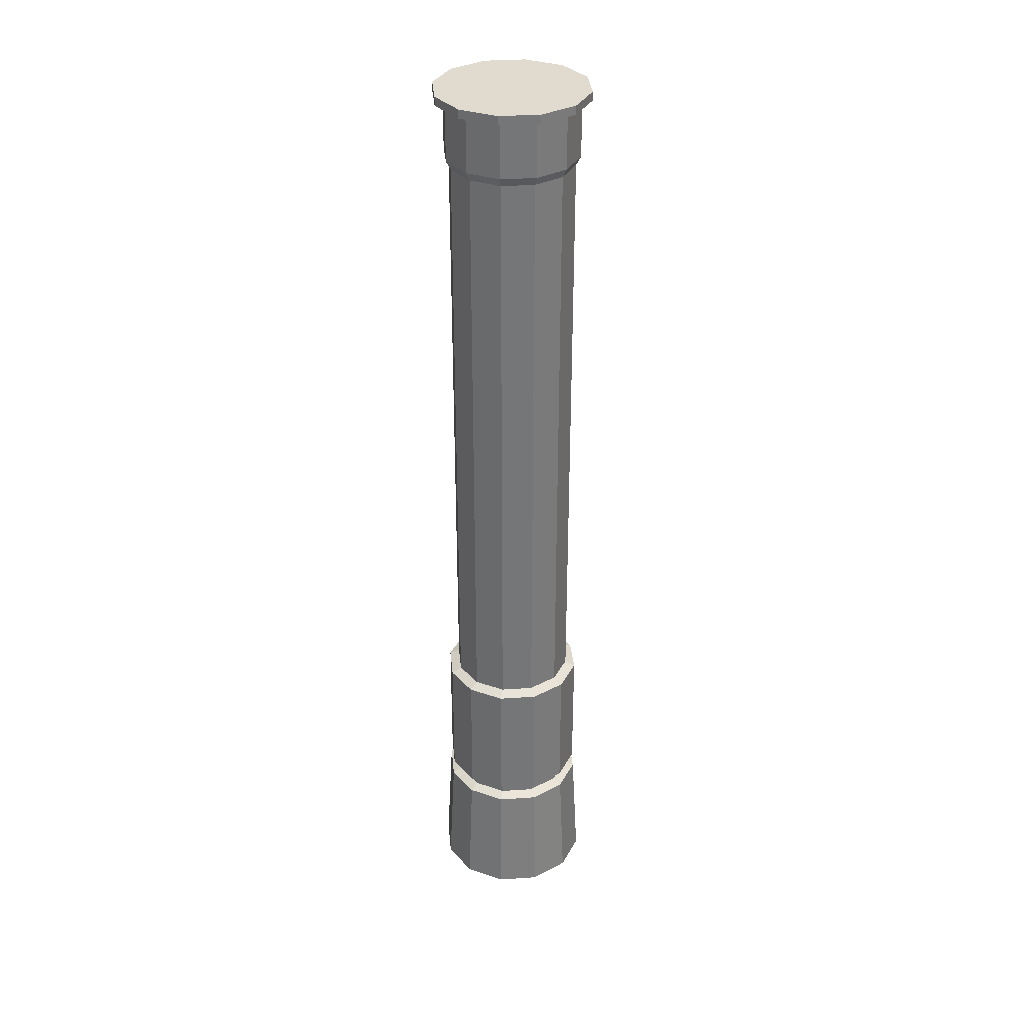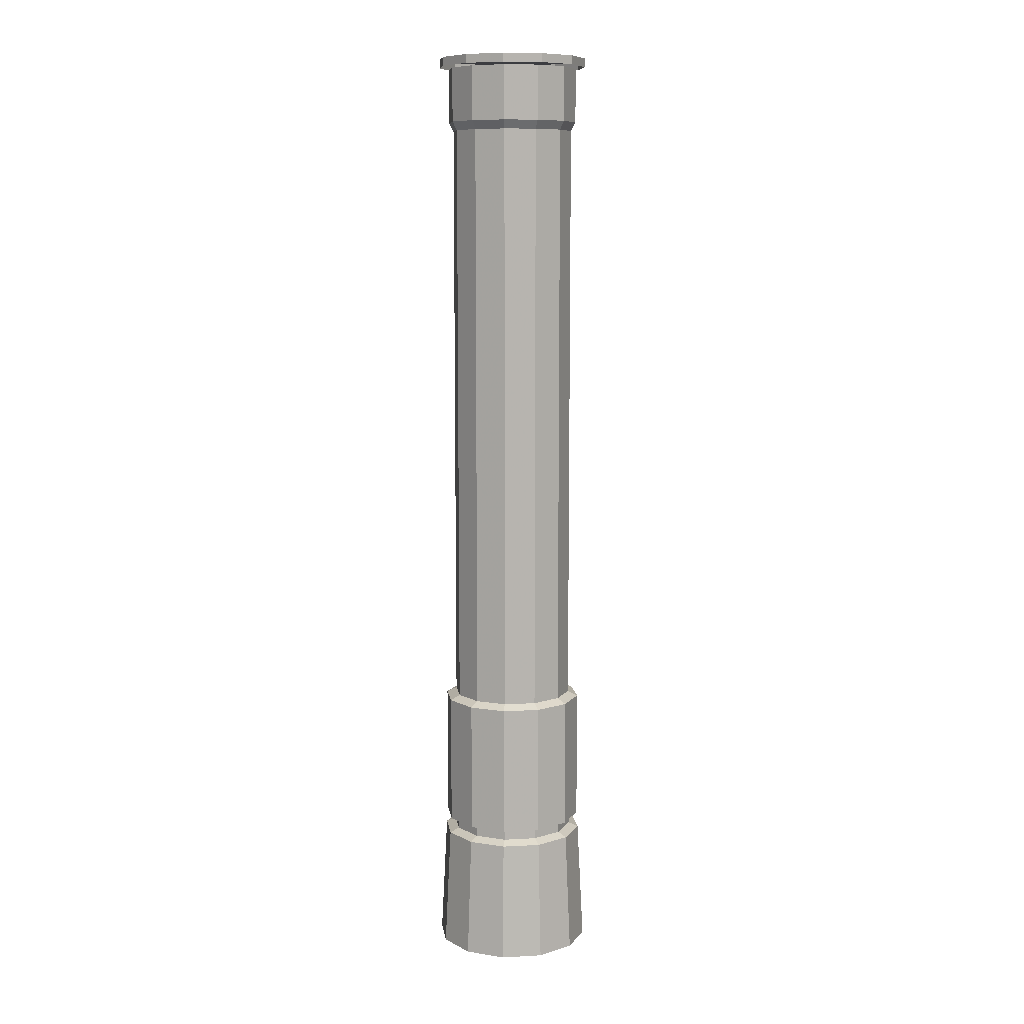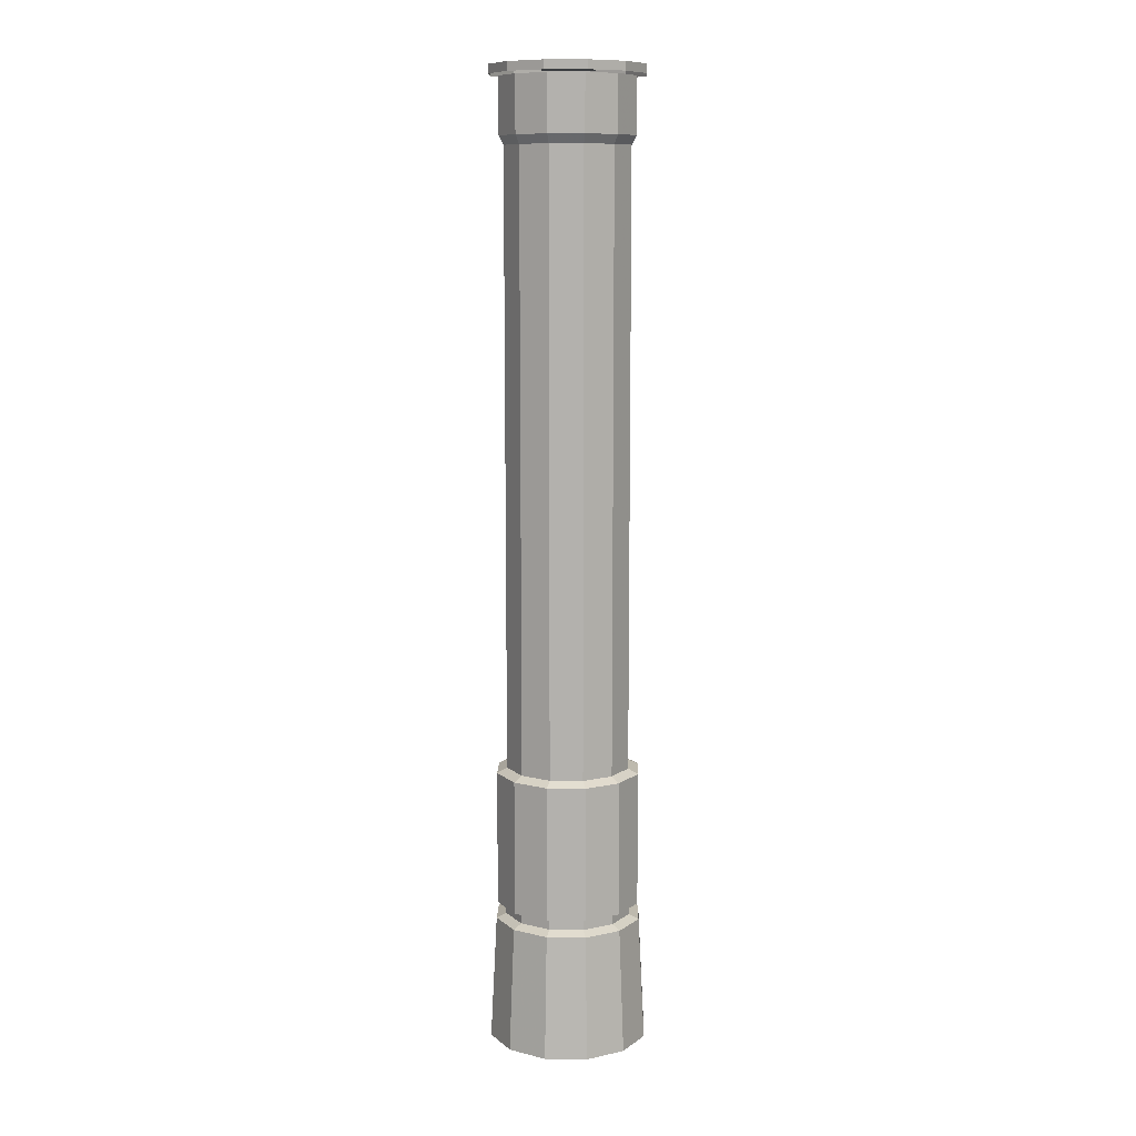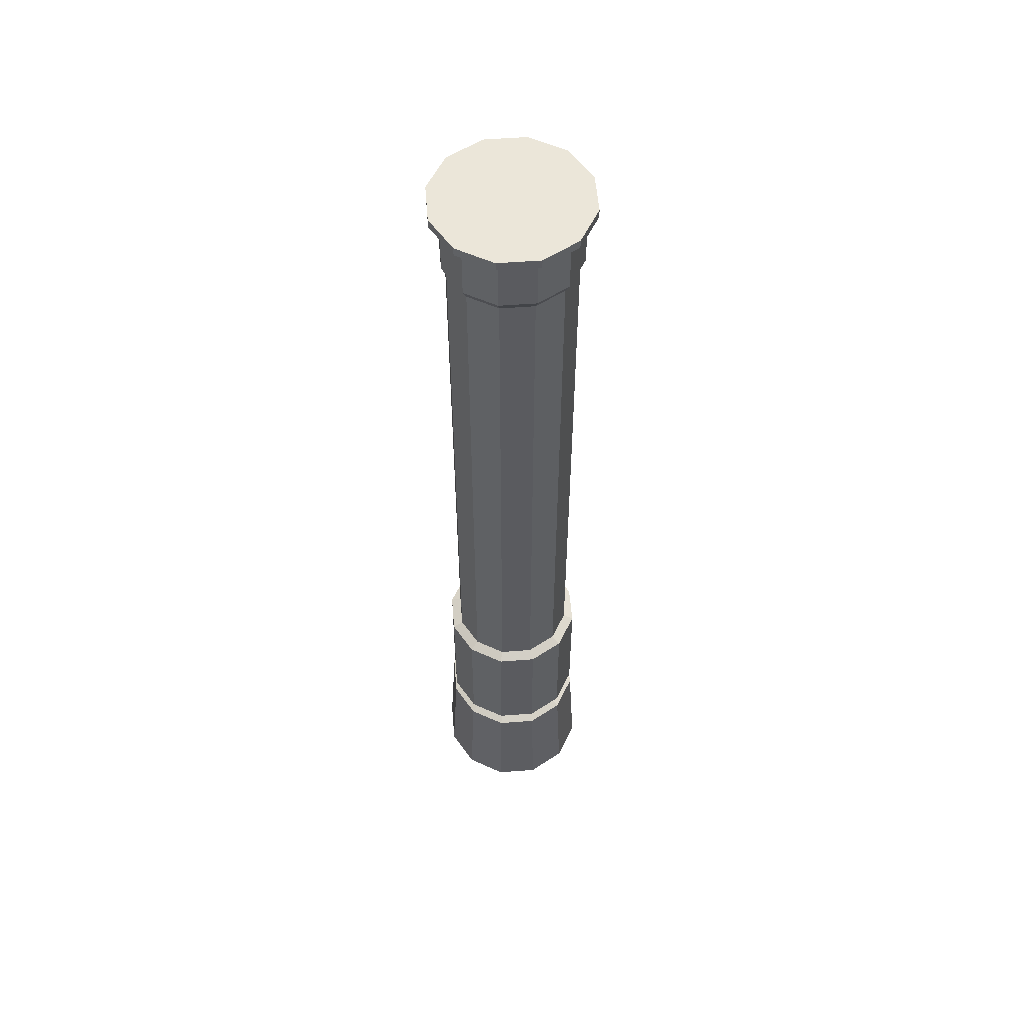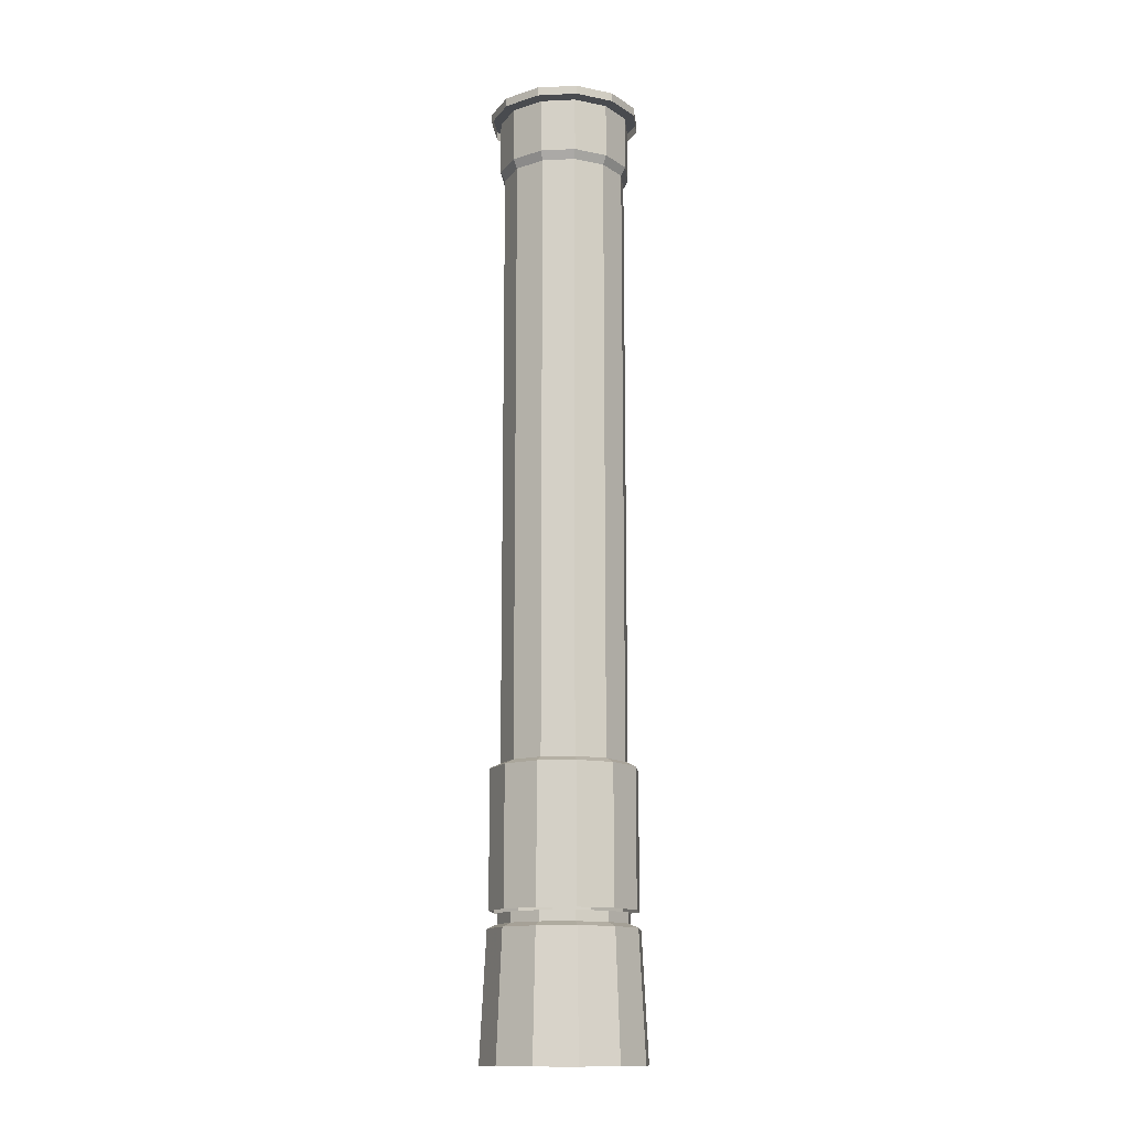
<metadata>
{"format":"obj","ext":"obj","renderer":"f3d","projection":"perspective","resolution":1024,"background":"white","views":[{"elev":33.7,"azim":-170.3,"up":"+Z"},{"elev":9.6,"azim":37.1,"up":"+Z"},{"elev":10.5,"azim":-43.5,"up":"+Z"},{"elev":55.6,"azim":40.4,"up":"+Z"},{"elev":-13.8,"azim":-99.1,"up":"+Z"}]}
</metadata>
<code>
g zhucheng_yewai_291_zhuzi_01_b
v 118.1 68.16 836.5
v 118.1 68.16 1057
v 136.3 0.000152 1057
v 136.3 0.000117 836.5
v 68.16 118.1 836.5
v 68.16 118.1 1057
v -3e-06 136.3 836.5
v -3e-06 136.3 1057
v -68.16 118.1 836.5
v -68.16 118.1 1057
v -118.1 68.16 836.5
v -118.1 68.16 1057
v -136.3 9.2e-05 836.5
v -136.3 0.000127 1057
v -118.1 -68.16 836.5
v -118.1 -68.16 1057
v -136.3 0.000127 1057
v -136.3 9.2e-05 836.5
v -68.16 -118.1 836.5
v -68.16 -118.1 1057
v 3.5e-05 -136.3 836.5
v 3.5e-05 -136.3 1057
v 68.16 -118.1 836.5
v 68.16 -118.1 1057
v 118.1 -68.16 1057
v 118.1 -68.16 836.5
v 118.1 68.16 1499
v 118.1 68.16 1720
v 136.3 0.000257 1720
v 136.3 0.000222 1499
v 68.16 118.1 1499
v 68.16 118.1 1720
v -3e-06 136.3 1499
v -3e-06 136.3 1720
v -68.16 118.1 1499
v -68.16 118.1 1720
v -118.1 68.16 1499
v -118.1 68.16 1720
v -136.3 0.000197 1499
v -136.3 0.000231 1720
v -118.1 -68.16 1499
v -118.1 -68.16 1720
v -136.3 0.000231 1720
v -136.3 0.000197 1499
v -68.16 -118.1 1499
v -68.16 -118.1 1720
v 3.5e-05 -136.3 1499
v 3.5e-05 -136.3 1720
v 68.16 -118.1 1499
v 68.16 -118.1 1720
v 118.1 -68.16 1720
v 118.1 -68.16 1499
f 1 2 3
f 3 4 1
f 5 6 2
f 2 1 5
f 7 8 6
f 6 5 7
f 9 10 8
f 8 7 9
f 11 12 10
f 10 9 11
f 13 14 12
f 12 11 13
f 15 16 17
f 17 18 15
f 19 20 16
f 16 15 19
f 21 22 20
f 20 19 21
f 23 24 22
f 22 21 23
f 25 24 23
f 23 26 25
f 4 3 25
f 25 26 4
f 27 28 29
f 29 30 27
f 31 32 28
f 28 27 31
f 33 34 32
f 32 31 33
f 35 36 34
f 34 33 35
f 37 38 36
f 36 35 37
f 39 40 38
f 38 37 39
f 41 42 43
f 43 44 41
f 45 46 42
f 42 41 45
f 47 48 46
f 46 45 47
f 49 50 48
f 48 47 49
f 51 50 49
f 49 52 51
f 30 29 51
f 51 52 30
g zhucheng_yewai_291_zhuzi_01_b
v 118.1 68.16 836.5
v 136.3 0.000117 836.5
v 136.3 8.2e-05 615.6
v 118.1 68.16 615.6
v 68.16 118.1 836.5
v 68.16 118.1 615.6
v -3e-06 136.3 836.5
v -3e-06 136.3 615.6
v -68.16 118.1 836.5
v -3e-06 136.3 836.5
v -3e-06 136.3 615.6
v -68.16 118.1 615.6
v -118.1 68.16 836.5
v -118.1 68.16 615.6
v -136.3 9.2e-05 836.5
v -136.3 5.7e-05 615.6
v -118.1 -68.16 836.5
v -118.1 -68.16 615.6
v -68.16 -118.1 836.5
v -68.16 -118.1 615.6
v 3.5e-05 -136.3 836.5
v 3.5e-05 -136.3 615.6
v 68.16 -118.1 836.5
v 68.16 -118.1 615.6
v 118.1 -68.16 836.5
v 118.1 -68.16 615.6
v 118.1 68.16 1499
v 136.3 0.000222 1499
v 136.3 0.000187 1278
v 118.1 68.16 1278
v 68.16 118.1 1499
v 68.16 118.1 1278
v -3e-06 136.3 1499
v -3e-06 136.3 1278
v -68.16 118.1 1499
v -3e-06 136.3 1499
v -3e-06 136.3 1278
v -68.16 118.1 1278
v -118.1 68.16 1499
v -118.1 68.16 1278
v -136.3 0.000197 1499
v -136.3 0.000161 1278
v -118.1 -68.16 1499
v -118.1 -68.16 1278
v -68.16 -118.1 1499
v -68.16 -118.1 1278
v 3.5e-05 -136.3 1499
v 3.5e-05 -136.3 1278
v 68.16 -118.1 1499
v 68.16 -118.1 1278
v 118.1 -68.16 1499
v 118.1 -68.16 1278
f 53 54 55
f 55 56 53
f 57 53 56
f 56 58 57
f 59 57 58
f 58 60 59
f 61 62 63
f 63 64 61
f 65 61 64
f 64 66 65
f 67 65 66
f 66 68 67
f 69 67 68
f 68 70 69
f 71 69 70
f 70 72 71
f 73 71 72
f 72 74 73
f 75 73 74
f 74 76 75
f 77 75 76
f 76 78 77
f 54 77 78
f 78 55 54
f 79 80 81
f 81 82 79
f 83 79 82
f 82 84 83
f 85 83 84
f 84 86 85
f 87 88 89
f 89 90 87
f 91 87 90
f 90 92 91
f 93 91 92
f 92 94 93
f 95 93 94
f 94 96 95
f 97 95 96
f 96 98 97
f 99 97 98
f 98 100 99
f 101 99 100
f 100 102 101
f 103 101 102
f 102 104 103
f 80 103 104
f 104 81 80
g zhucheng_yewai_291_zhuzi_01_b
v 126.8 73.2 1960
v 146.4 0.00028 1960
v 136.3 0.000291 1941
v 118.1 68.16 1941
v 73.2 126.8 1960
v 68.16 118.1 1941
v -3e-06 146.4 1960
v -3e-06 136.3 1941
v -73.2 126.8 1960
v -68.16 118.1 1941
v -126.8 73.2 1960
v -73.2 126.8 1960
v -68.16 118.1 1941
v -118.1 68.16 1941
v -146.4 0.000253 1960
v -136.3 0.000265 1941
v -126.8 -73.2 1960
v -118.1 -68.16 1941
v -73.2 -126.8 1960
v -68.16 -118.1 1941
v 3.6e-05 -146.4 1960
v 3.5e-05 -136.3 1941
v 73.2 -126.8 1960
v 68.16 -118.1 1941
v 126.8 -73.2 1960
v 73.2 -126.8 1960
v 68.16 -118.1 1941
v 118.1 -68.16 1941
v 126.8 73.2 2079
v 146.4 0.00028 2079
v 73.2 126.8 2079
v -3e-06 146.4 2079
v -73.2 126.8 2079
v -126.8 73.2 2079
v -73.2 126.8 2079
v -146.4 0.000254 2079
v -126.8 -73.2 2079
v -73.2 -126.8 2079
v 3.6e-05 -146.4 2079
v 73.2 -126.8 2079
v 126.8 -73.2 2079
v 73.2 -126.8 2079
v 145.2 83.82 2102
v 167.6 0.000235 2102
v 167.6 0.000255 2083
v 145.2 83.82 2083
v 83.82 145.2 2102
v 83.82 145.2 2083
v -5e-06 167.6 2102
v -5e-06 167.6 2083
v -83.82 145.2 2102
v -83.82 145.2 2083
v -145.2 83.82 2102
v -83.82 145.2 2102
v -83.82 145.2 2083
v -145.2 83.82 2083
v -167.6 0.000203 2102
v -167.6 0.000224 2083
v -145.2 -83.82 2102
v -145.2 -83.82 2083
v -83.82 -145.2 2102
v -83.82 -145.2 2083
v 4e-05 -167.6 2102
v 4e-05 -167.6 2083
v 83.82 -145.2 2102
v 83.82 -145.2 2083
v 145.2 -83.82 2102
v 83.82 -145.2 2102
v 83.82 -145.2 2083
v 145.2 -83.82 2083
f 105 106 107
f 107 108 105
f 109 105 108
f 108 110 109
f 111 109 110
f 110 112 111
f 113 111 112
f 112 114 113
f 115 116 117
f 117 118 115
f 119 115 118
f 118 120 119
f 121 119 120
f 120 122 121
f 123 121 122
f 122 124 123
f 125 123 124
f 124 126 125
f 127 125 126
f 126 128 127
f 129 130 131
f 131 132 129
f 106 129 132
f 132 107 106
f 133 134 106
f 106 105 133
f 135 133 105
f 105 109 135
f 136 135 109
f 109 111 136
f 137 136 111
f 111 113 137
f 138 139 116
f 116 115 138
f 140 138 115
f 115 119 140
f 141 140 119
f 119 121 141
f 142 141 121
f 121 123 142
f 143 142 123
f 123 125 143
f 144 143 125
f 125 127 144
f 145 146 130
f 130 129 145
f 134 145 129
f 129 106 134
f 147 148 149
f 149 150 147
f 151 147 150
f 150 152 151
f 153 151 152
f 152 154 153
f 155 153 154
f 154 156 155
f 157 158 159
f 159 160 157
f 161 157 160
f 160 162 161
f 163 161 162
f 162 164 163
f 165 163 164
f 164 166 165
f 167 165 166
f 166 168 167
f 169 167 168
f 168 170 169
f 171 172 173
f 173 174 171
f 148 171 174
f 174 149 148
g zhucheng_yewai_291_zhuzi_01_b
v 158.7 8.2e-05 605
v 137.5 79.37 605
v 118.1 68.16 615.6
v 136.3 8.2e-05 615.6
v 79.37 137.5 605
v 68.16 118.1 615.6
v -5e-06 158.7 605
v -3e-06 136.3 615.6
v -79.37 137.5 605
v -68.16 118.1 615.6
v -137.5 79.37 605
v -118.1 68.16 615.6
v -158.7 5.3e-05 605
v -136.3 5.7e-05 615.6
v -137.5 -79.37 605
v -118.1 -68.16 615.6
v -137.5 -79.37 605
v -79.37 -137.5 605
v -68.16 -118.1 615.6
v -118.1 -68.16 615.6
v 3.9e-05 -158.7 605
v 3.5e-05 -136.3 615.6
v 79.37 -137.5 605
v 68.16 -118.1 615.6
v 137.5 -79.37 605
v 118.1 -68.16 615.6
v 158.7 4.9e-05 310.1
v 137.5 79.37 310.1
v 79.37 137.5 310.1
v -5e-06 158.7 310.1
v -79.37 137.5 310.1
v -137.5 79.37 310.1
v -158.7 2e-05 310.1
v -137.5 -79.37 310.1
v -137.5 -79.37 310.1
v -79.37 -137.5 310.1
v 3.9e-05 -158.7 310.1
v 79.37 -137.5 310.1
v 137.5 -79.37 310.1
f 175 176 177
f 177 178 175
f 176 179 180
f 180 177 176
f 179 181 182
f 182 180 179
f 181 183 184
f 184 182 181
f 183 185 186
f 186 184 183
f 185 187 188
f 188 186 185
f 187 189 190
f 190 188 187
f 191 192 193
f 193 194 191
f 192 195 196
f 196 193 192
f 195 197 198
f 198 196 195
f 197 199 200
f 200 198 197
f 199 175 178
f 178 200 199
f 201 202 176
f 176 175 201
f 202 203 179
f 179 176 202
f 203 204 181
f 181 179 203
f 204 205 183
f 183 181 204
f 205 206 185
f 185 183 205
f 206 207 187
f 187 185 206
f 207 208 189
f 189 187 207
f 209 210 192
f 192 191 209
f 210 211 195
f 195 192 210
f 211 212 197
f 197 195 211
f 212 213 199
f 199 197 212
f 213 201 175
f 175 199 213
g zhucheng_yewai_291_zhuzi_01_b
v 140.1 4.7e-05 283.2
v 121.3 70.06 283.2
v 121.3 70.06 305.6
v 140.1 5e-05 305.6
v 70.06 121.3 283.2
v 70.06 121.3 305.6
v -3e-06 140.1 283.2
v -3e-06 140.1 305.6
v -70.06 121.3 283.2
v -70.06 121.3 305.6
v -70.06 121.3 283.2
v -121.3 70.06 283.2
v -121.3 70.06 305.6
v -70.06 121.3 305.6
v -140.1 2e-05 283.2
v -140.1 2.3e-05 305.6
v -121.3 -70.06 283.2
v -121.3 -70.06 305.6
v -70.06 -121.3 283.2
v -70.06 -121.3 305.6
v 3.5e-05 -140.1 283.2
v 3.5e-05 -140.1 305.6
v 70.06 -121.3 283.2
v 70.06 -121.3 305.6
v 121.3 -70.06 283.2
v 121.3 -70.06 305.6
v 161.8 4.7e-05 273.9
v 140.1 80.9 273.9
v 80.9 140.1 273.9
v -5e-06 161.8 273.9
v -80.9 140.1 273.9
v -80.9 140.1 273.9
v -140.1 80.9 273.9
v -161.8 1.7e-05 273.9
v -140.1 -80.9 273.9
v -80.9 -140.1 273.9
v 3.9e-05 -161.8 273.9
v 80.9 -140.1 273.9
v 140.1 -80.9 273.9
v 175.9 1.8e-05 1.435
v 152.3 87.95 1.435
v 87.95 152.3 1.435
v -7e-06 175.9 1.435
v -87.95 152.3 1.435
v -87.95 152.3 1.435
v -152.3 87.95 1.435
v -175.9 -1.4e-05 1.435
v -152.3 -87.95 1.435
v -87.95 -152.3 1.435
v 4.2e-05 -175.9 1.435
v 87.95 -152.3 1.435
v 152.3 -87.95 1.435
f 214 215 216
f 216 217 214
f 215 218 219
f 219 216 215
f 218 220 221
f 221 219 218
f 220 222 223
f 223 221 220
f 224 225 226
f 226 227 224
f 225 228 229
f 229 226 225
f 228 230 231
f 231 229 228
f 230 232 233
f 233 231 230
f 232 234 235
f 235 233 232
f 234 236 237
f 237 235 234
f 236 238 239
f 239 237 236
f 238 214 217
f 217 239 238
f 240 241 215
f 215 214 240
f 241 242 218
f 218 215 241
f 242 243 220
f 220 218 242
f 243 244 222
f 222 220 243
f 245 246 225
f 225 224 245
f 246 247 228
f 228 225 246
f 247 248 230
f 230 228 247
f 248 249 232
f 232 230 248
f 249 250 234
f 234 232 249
f 250 251 236
f 236 234 250
f 251 252 238
f 238 236 251
f 252 240 214
f 214 238 252
f 253 254 241
f 241 240 253
f 254 255 242
f 242 241 254
f 255 256 243
f 243 242 255
f 256 257 244
f 244 243 256
f 258 259 246
f 246 245 258
f 259 260 247
f 247 246 259
f 260 261 248
f 248 247 260
f 261 262 249
f 249 248 261
f 262 263 250
f 250 249 262
f 263 264 251
f 251 250 263
f 264 265 252
f 252 251 264
f 265 253 240
f 240 252 265
g zhucheng_yewai_291_zhuzi_01_b
v -5e-06 167.6 2102
v 145.2 -83.82 2102
v 145.2 83.82 2102
v 83.82 145.2 2102
v -145.2 83.82 2102
v -145.2 -83.82 2102
v -83.82 145.2 2102
v 4e-05 -167.6 2102
v -83.82 -145.2 2102
v -167.6 0.000203 2102
v 83.82 -145.2 2102
v 167.6 0.000235 2102
f 266 267 268
f 268 269 266
f 270 271 266
f 266 272 270
f 273 267 271
f 271 274 273
f 270 275 271
f 273 276 267
f 266 271 267
f 277 268 267
g zhucheng_yewai_291_zhuzi_01_b
v 118.1 68.16 1278
v 136.3 0.000187 1278
v 136.3 0.000152 1057
v 118.1 68.16 1057
v 68.16 118.1 1278
v 68.16 118.1 1057
v -3e-06 136.3 1278
v -3e-06 136.3 1057
v -68.16 118.1 1278
v -68.16 118.1 1057
v -118.1 68.16 1278
v -118.1 68.16 1057
v -136.3 0.000161 1278
v -136.3 0.000127 1057
v -118.1 -68.16 1278
v -118.1 -68.16 1057
v -68.16 -118.1 1278
v -68.16 -118.1 1057
v 3.5e-05 -136.3 1278
v 3.5e-05 -136.3 1057
v 68.16 -118.1 1278
v 3.5e-05 -136.3 1278
v 3.5e-05 -136.3 1057
v 68.16 -118.1 1057
v 118.1 -68.16 1278
v 118.1 -68.16 1057
v 118.1 68.16 1941
v 136.3 0.000292 1941
v 136.3 0.000257 1720
v 118.1 68.16 1720
v 68.16 118.1 1941
v 68.16 118.1 1720
v -3e-06 136.3 1941
v -3e-06 136.3 1720
v -68.16 118.1 1941
v -68.16 118.1 1720
v -118.1 68.16 1941
v -118.1 68.16 1720
v -136.3 0.000265 1941
v -136.3 0.000231 1720
v -118.1 -68.16 1941
v -118.1 -68.16 1720
v -68.16 -118.1 1941
v -68.16 -118.1 1720
v 3.5e-05 -136.3 1941
v 3.5e-05 -136.3 1720
v 68.16 -118.1 1941
v 3.5e-05 -136.3 1941
v 3.5e-05 -136.3 1720
v 68.16 -118.1 1720
v 118.1 -68.16 1941
v 118.1 -68.16 1720
f 278 279 280
f 280 281 278
f 282 278 281
f 281 283 282
f 284 282 283
f 283 285 284
f 286 284 285
f 285 287 286
f 288 286 287
f 287 289 288
f 290 288 289
f 289 291 290
f 292 290 291
f 291 293 292
f 294 292 293
f 293 295 294
f 296 294 295
f 295 297 296
f 298 299 300
f 300 301 298
f 302 298 301
f 301 303 302
f 279 302 303
f 303 280 279
f 304 305 306
f 306 307 304
f 308 304 307
f 307 309 308
f 310 308 309
f 309 311 310
f 312 310 311
f 311 313 312
f 314 312 313
f 313 315 314
f 316 314 315
f 315 317 316
f 318 316 317
f 317 319 318
f 320 318 319
f 319 321 320
f 322 320 321
f 321 323 322
f 324 325 326
f 326 327 324
f 328 324 327
f 327 329 328
f 305 328 329
f 329 306 305

</code>
